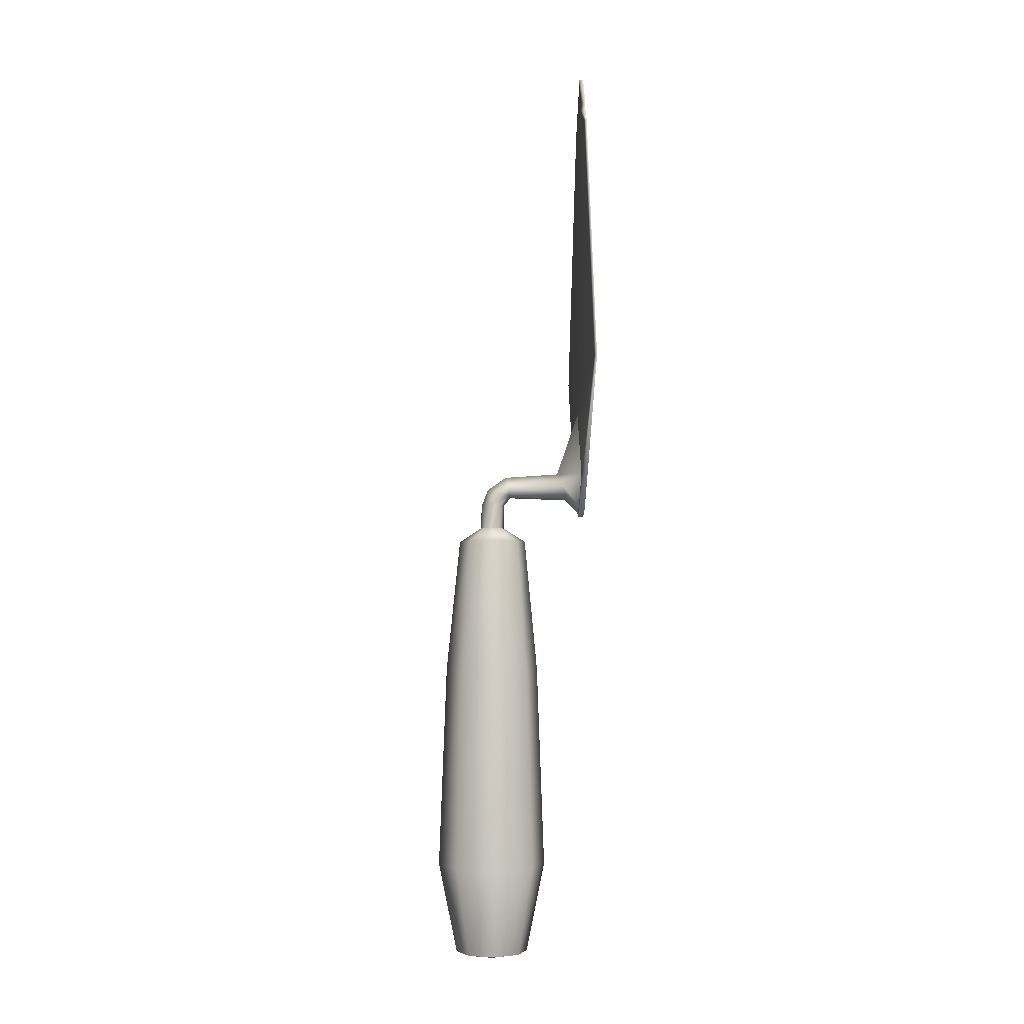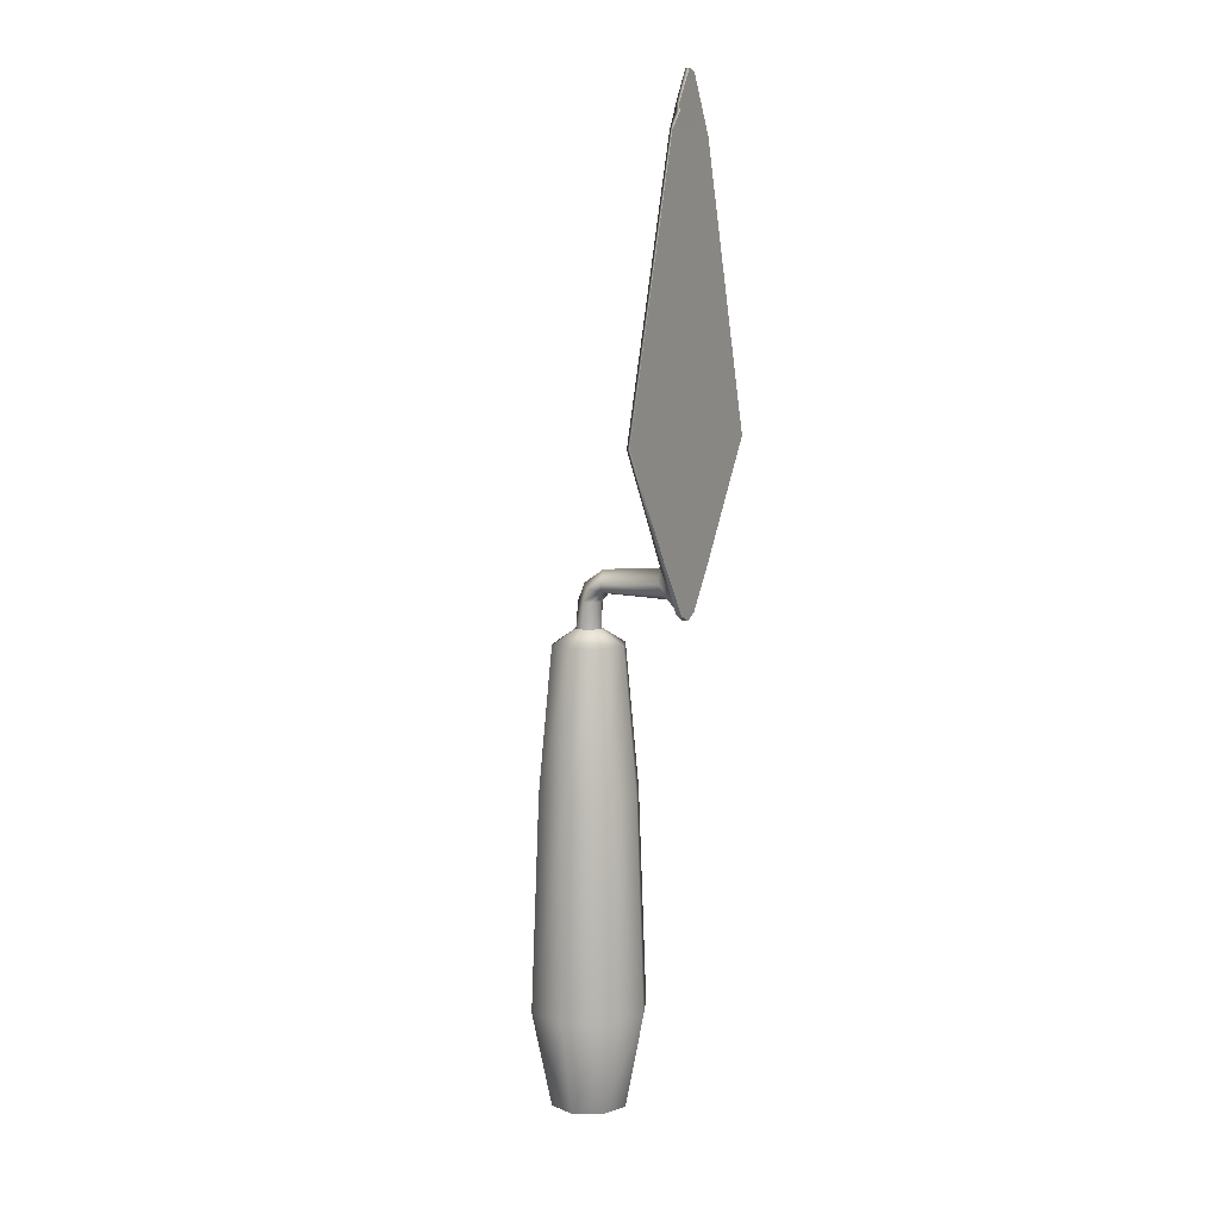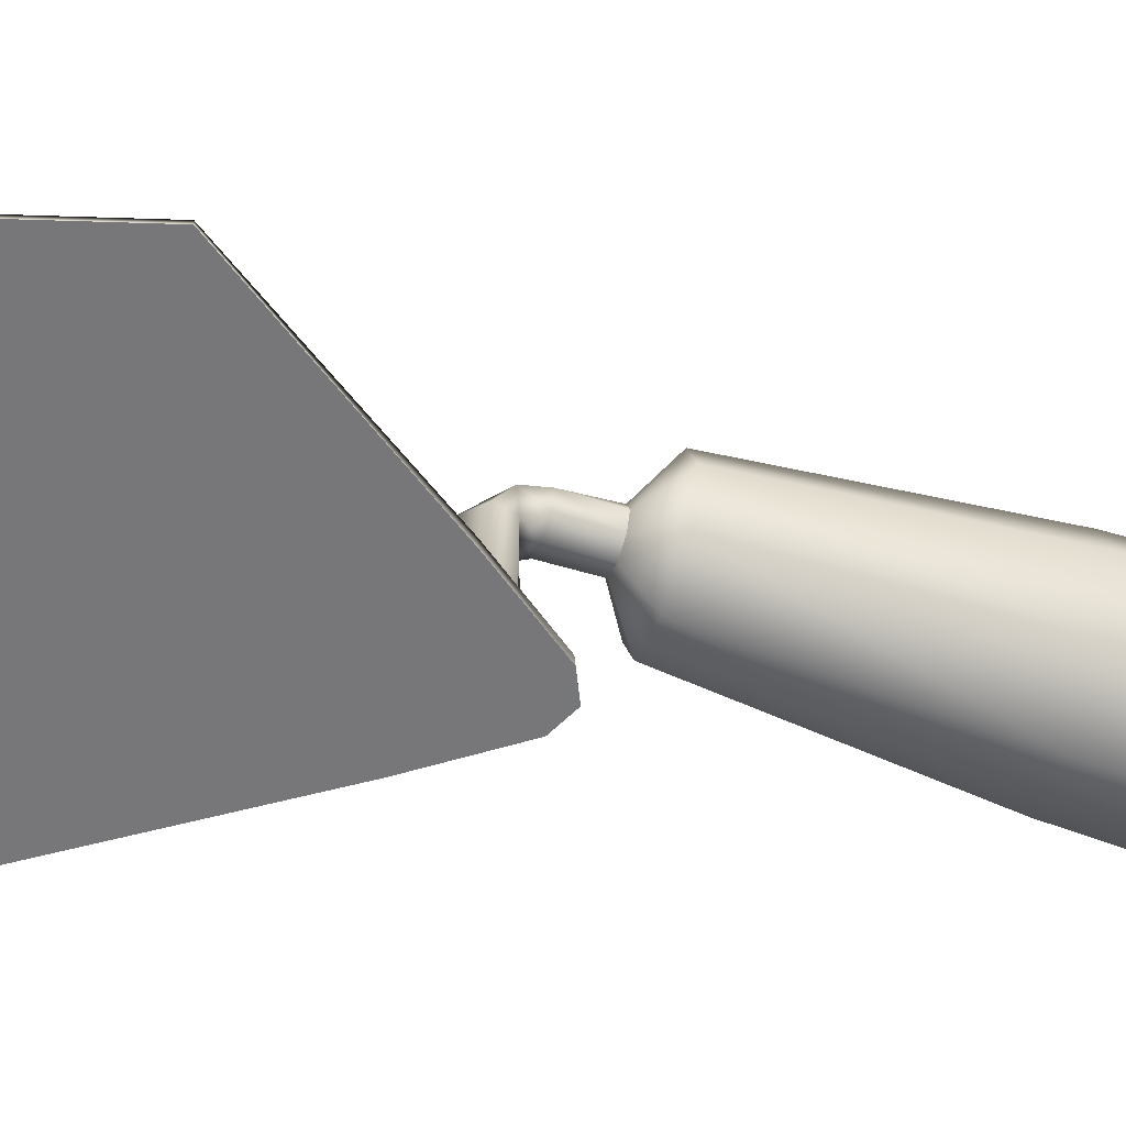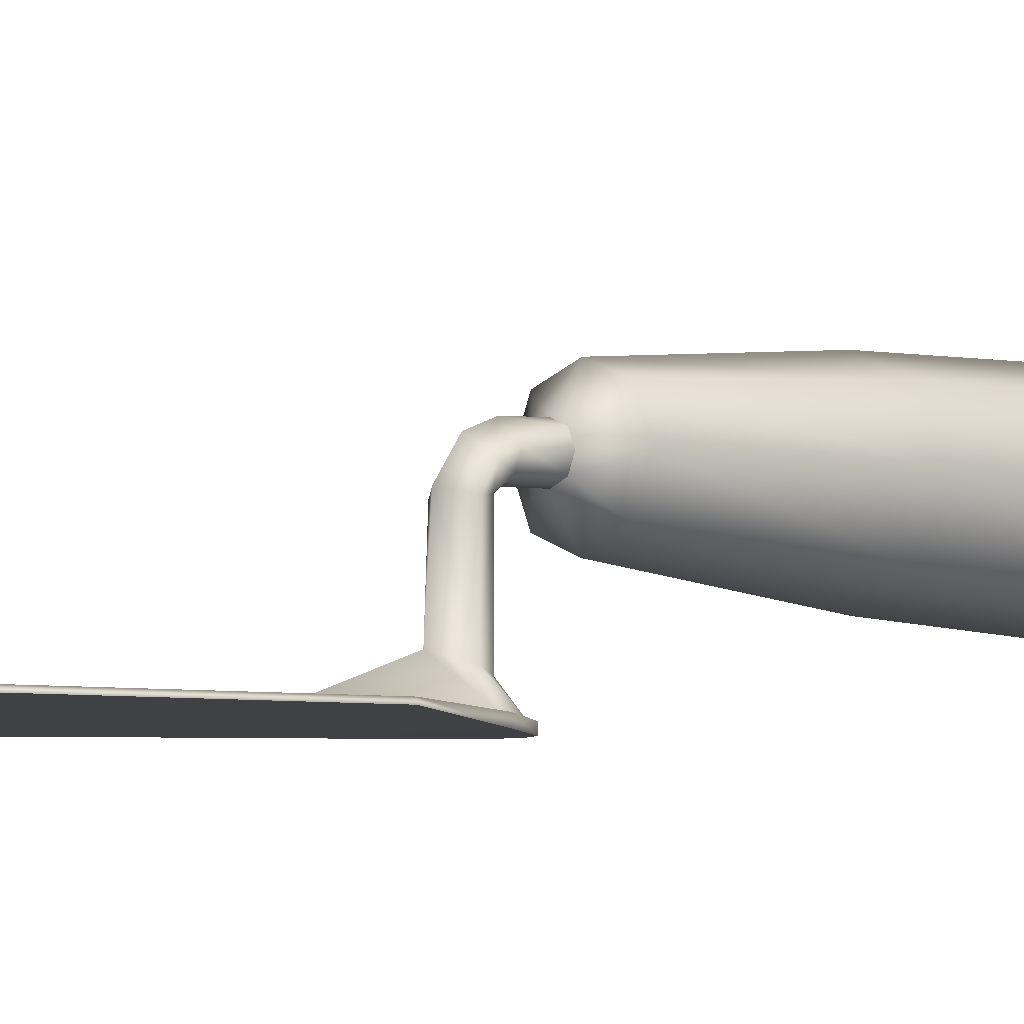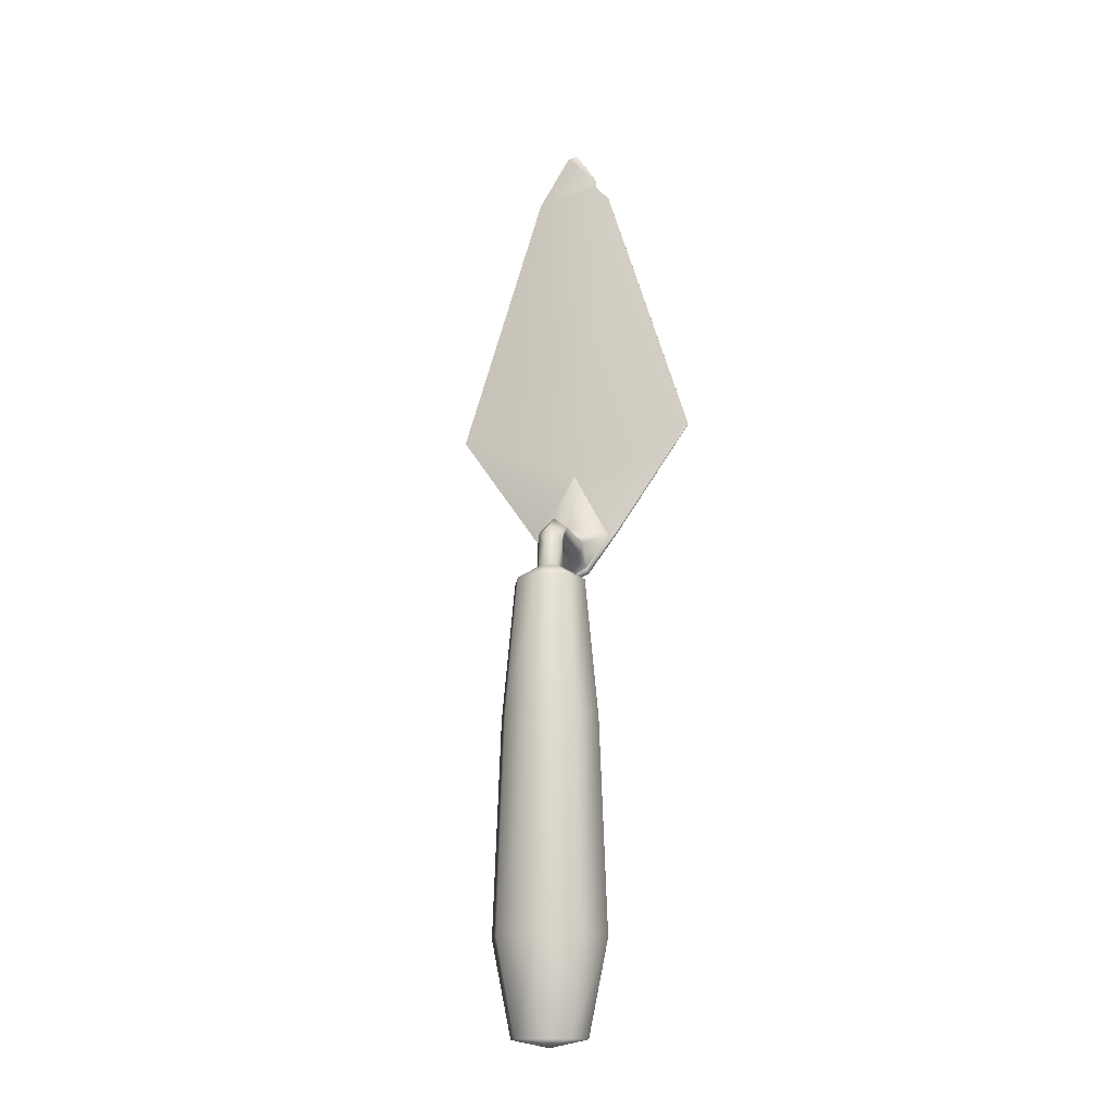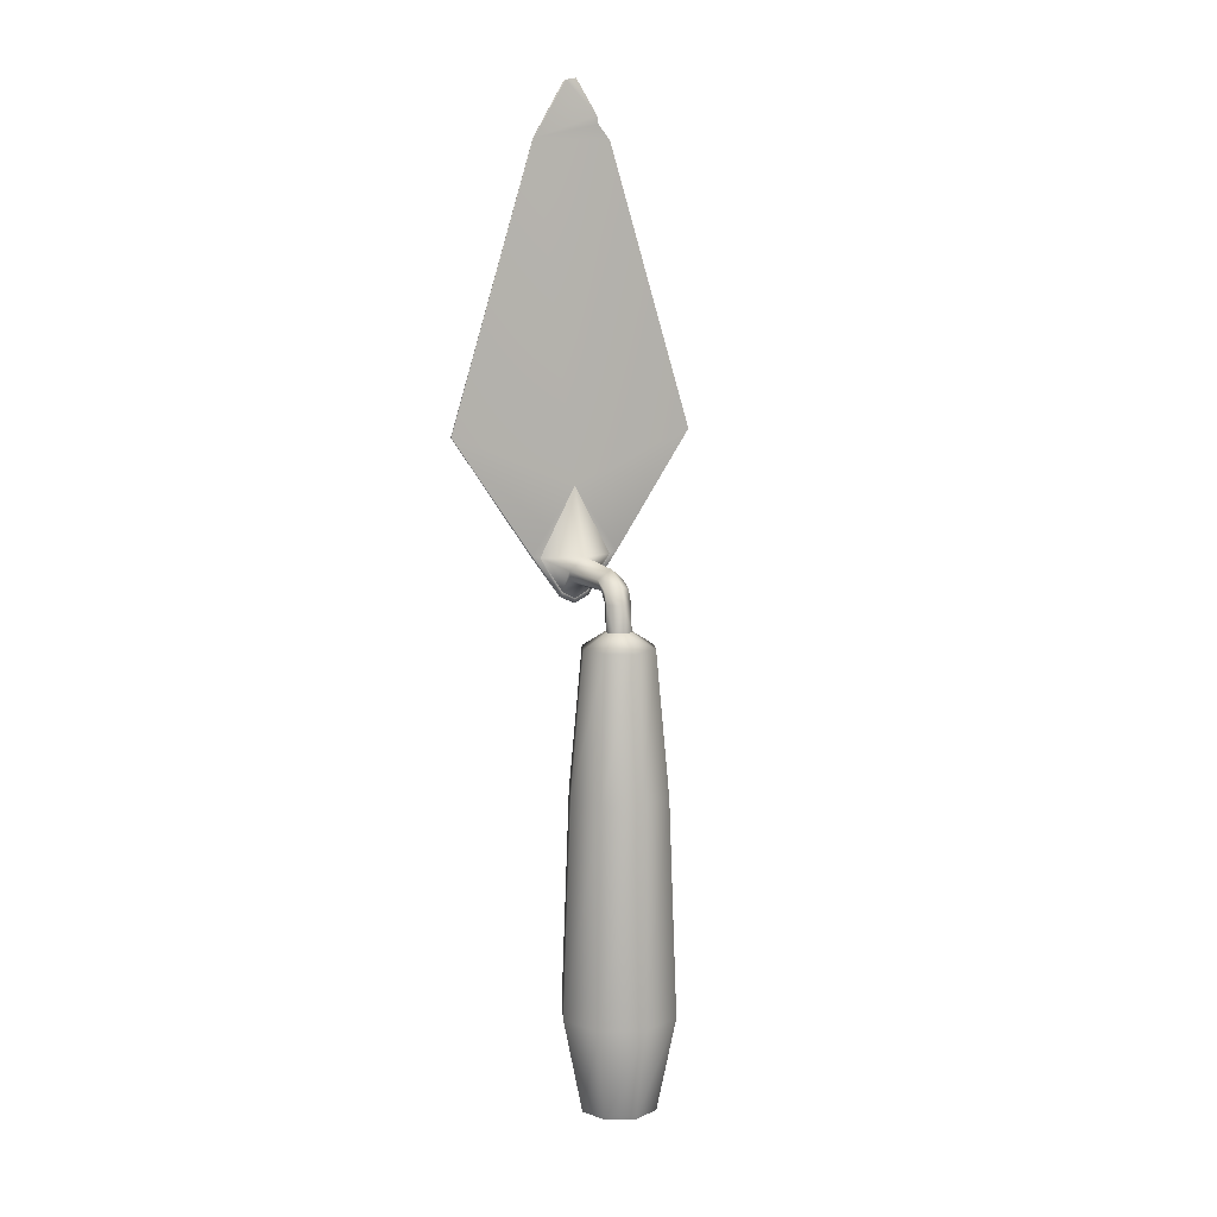
<metadata>
{"format":"obj","ext":"obj","renderer":"f3d","projection":"perspective","resolution":1024,"background":"white","views":[{"elev":-3.3,"azim":85.5,"up":"+Y"},{"elev":7.9,"azim":116.2,"up":"+Y"},{"elev":-57.2,"azim":-109.2,"up":"+Z"},{"elev":-5.4,"azim":-133.3,"up":"+Z"},{"elev":-15.8,"azim":15.6,"up":"+Y"},{"elev":9.4,"azim":-25.9,"up":"+Y"}]}
</metadata>
<code>
v 0.01261 -0.04349 0.0126
v -4e-06 -0.04348 0.01784
v -0.0126 -0.04349 0.01261
v -0.01783 -0.04348 -1.7e-05
v -0.0126 -0.04349 -0.01262
v -6.3e-05 -0.04347 -0.01773
v 0.0126 -0.04349 -0.01261
v 0.01783 -0.0435 -2.2e-05
v 0.008355 -0.07256 -0.008318
v -0.000106 -0.0725 -0.01186
v -0.008299 -0.07258 -0.008321
v -0.01181 -0.07254 5.7e-05
v -0.0082 -0.07262 0.008354
v -0.000143 -0.07257 0.01178
v 0.00838 -0.07259 0.008227
v 0.01178 -0.07257 -0.000161
v 0 -0.07496 0
v -0.01534 0.02219 -1.5e-05
v -0.01082 0.02218 -0.01088
v 1.9e-05 0.02219 -0.01534
v 0.01086 0.02218 -0.01083
v 0.01534 0.02219 -1e-05
v 0.01087 0.02219 0.01082
v -7e-06 0.02219 0.01534
v -0.01082 0.02219 0.01087
v 0.007937 0.06522 -0.007939
v 2e-05 0.06526 -0.01121
v -0.007899 0.06529 -0.007952
v -0.01121 0.06526 -2e-05
v -0.007948 0.06521 0.007924
v -3e-05 0.06497 0.01094
v 0.007908 0.06522 0.00796
v 0.01121 0.06525 -1.6e-05
v 1e-05 0.07524 -0.02943
v 1e-05 0.1089 -0.02943
v -0.01132 0.08787 -0.02943
v -0.004083 0.07738 -0.0294
v 1.1e-05 0.08845 -0.02233
v 1e-05 0.07954 -0.02511
v -0.003287 0.08123 -0.02509
v -0.00439 0.08432 -0.02403
v 0.01134 0.08787 -0.02943
v 0.004104 0.07738 -0.0294
v 0.003312 0.08125 -0.02509
v 0.004398 0.08432 -0.02403
v -0.03828 0.1242 -0.03139
v -0.01205 0.2087 -0.03137
v -0.004294 0.07574 -0.03126
v 0.001256 0.2259 -0.03149
v -4.6e-05 0.07371 -0.03121
v 0.01206 0.2086 -0.03142
v 0.03832 0.1243 -0.0314
v 0.004295 0.07573 -0.03127
v -0.03829 0.1242 -0.0306
v -0.01205 0.2087 -0.03057
v -0.004392 0.07588 -0.02966
v 0.001081 0.2259 -0.0302
v 7.5e-05 0.07377 -0.02977
v 0.01204 0.2087 -0.03058
v 0.03839 0.1242 -0.03059
v 0.004416 0.07588 -0.02968
v 0.002955 0.07775 -0.00296
v 1e-06 0.07775 -0.004258
v -0.002943 0.07776 -0.002978
v -0.003916 0.07773 -7.1e-05
v 2.3e-05 0.07759 0.003457
v 0.003915 0.07773 -5.6e-05
v 2.5e-05 0.08716 -0.004697
v -0.003907 0.08423 -0.005842
v -0.002957 0.08102 -0.005446
v 1e-06 0.08016 -0.006238
v 0.002963 0.08102 -0.005442
v 0.003908 0.0842 -0.005834
v -2e-05 0.08292 0.0014
v -0.003904 0.08164 -0.001497
v 0.003903 0.08162 -0.001541
v -0.01381 0.08869 -0.0313
v 0.01384 0.08868 -0.0313
v -0.0138 0.08869 -0.02959
v 0.01382 0.08869 -0.02958
v 0.002778 0.06981 -0.002784
v -2e-06 0.06981 -0.003944
v -0.002797 0.06981 -0.002777
v -0.003928 0.06981 -5e-06
v -0.002759 0.0698 0.002786
v 7e-06 0.06979 0.003914
v 0.00277 0.0698 0.002774
v 0.003931 0.06981 -1.2e-05
v -0.002288 0.225 -0.03144
v -0.002049 0.2253 -0.03053
v 0.007751 0.216 -0.03146
v 0.007768 0.2154 -0.03028
v 0.007495 0.2137 -0.03152
v 0.008055 0.213 -0.02989
g Trowel_LOD1
f 6 7 9 10
f 5 6 10 11
f 4 5 11 12
f 3 4 12 13
f 2 3 13 14
f 1 2 14 15
f 8 1 15 16
f 7 8 16 9
f 2 1 23 24
f 3 2 24 25
f 4 3 25 18
f 5 4 18 19
f 6 5 19 20
f 21 7 6 20
f 8 7 21 22
f 1 8 22 23
f 10 9 17
f 9 16 17
f 16 15 17
f 15 14 17
f 14 13 17
f 13 12 17
f 12 11 17
f 11 10 17
f 19 18 29 28
f 20 19 28 27
f 21 20 27 26
f 22 21 26 33
f 23 22 33 32
f 24 23 32 31
f 25 24 31 30
f 18 25 30 29
f 27 82 81 26
f 28 83 82 27
f 29 84 83 28
f 30 85 84 29
f 31 86 85 30
f 32 87 86 31
f 33 88 87 32
f 26 81 88 33
f 35 36 38
f 36 41 38
f 37 34 39 40
f 43 44 39 34
f 43 34 58 61
f 42 43 61 80
f 45 44 43 42
f 50 48 53
f 46 52 78 77
f 47 93 51
f 51 52 46 47
f 47 46 54 55
f 54 46 77 79
f 49 89 90 57
f 35 79 36
f 48 56 79 77
f 56 37 36 79
f 37 56 58 34
f 58 56 48 50
f 52 51 59 60
f 51 93 94 59
f 61 53 78 80
f 80 60 35
f 58 50 53 61
f 66 74 75 65
f 75 70 64 65
f 70 71 63 64
f 71 72 62 63
f 72 76 67 62
f 67 76 74 66
f 68 38 41 69
f 70 69 41 40
f 71 70 40 39
f 72 71 39 44
f 73 72 44 45
f 73 45 38 68
f 74 68 69 75
f 69 70 75
f 72 73 76
f 76 73 68 74
f 48 77 78 53
f 80 78 52 60
f 81 82 63 62
f 82 83 64 63
f 83 84 65 64
f 66 65 85
f 67 66 87
f 88 81 62 67
f 89 47 55 90
f 91 49 57 92
f 93 91 92 94
f 47 91 93
f 49 91 47 89
f 54 35 55
f 60 59 35
f 57 90 92
f 90 55 92
f 92 55 94
f 35 59 55
f 59 94 55
f 42 80 35
f 54 79 35
f 41 36 37 40
f 38 45 42
f 35 38 42
f 87 66 86
f 67 87 88
f 85 65 84
f 66 85 86

</code>
